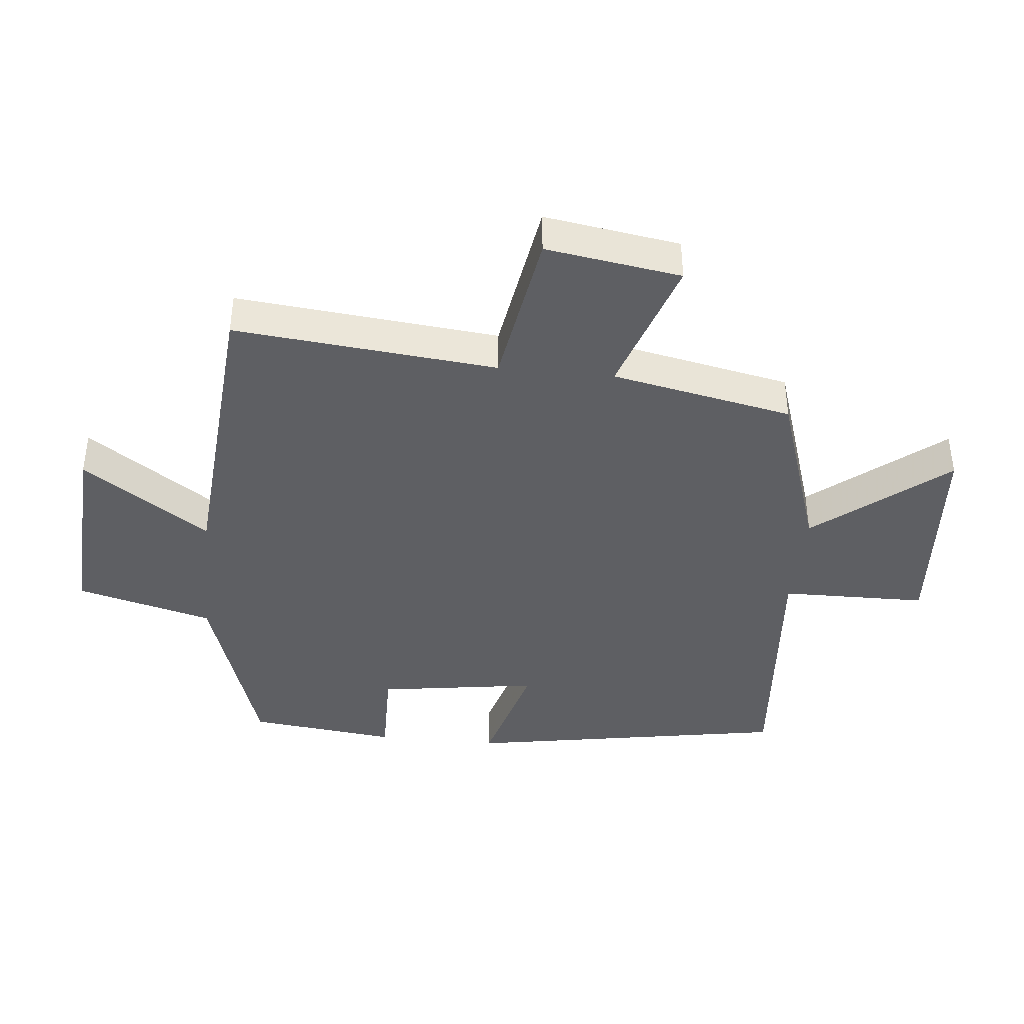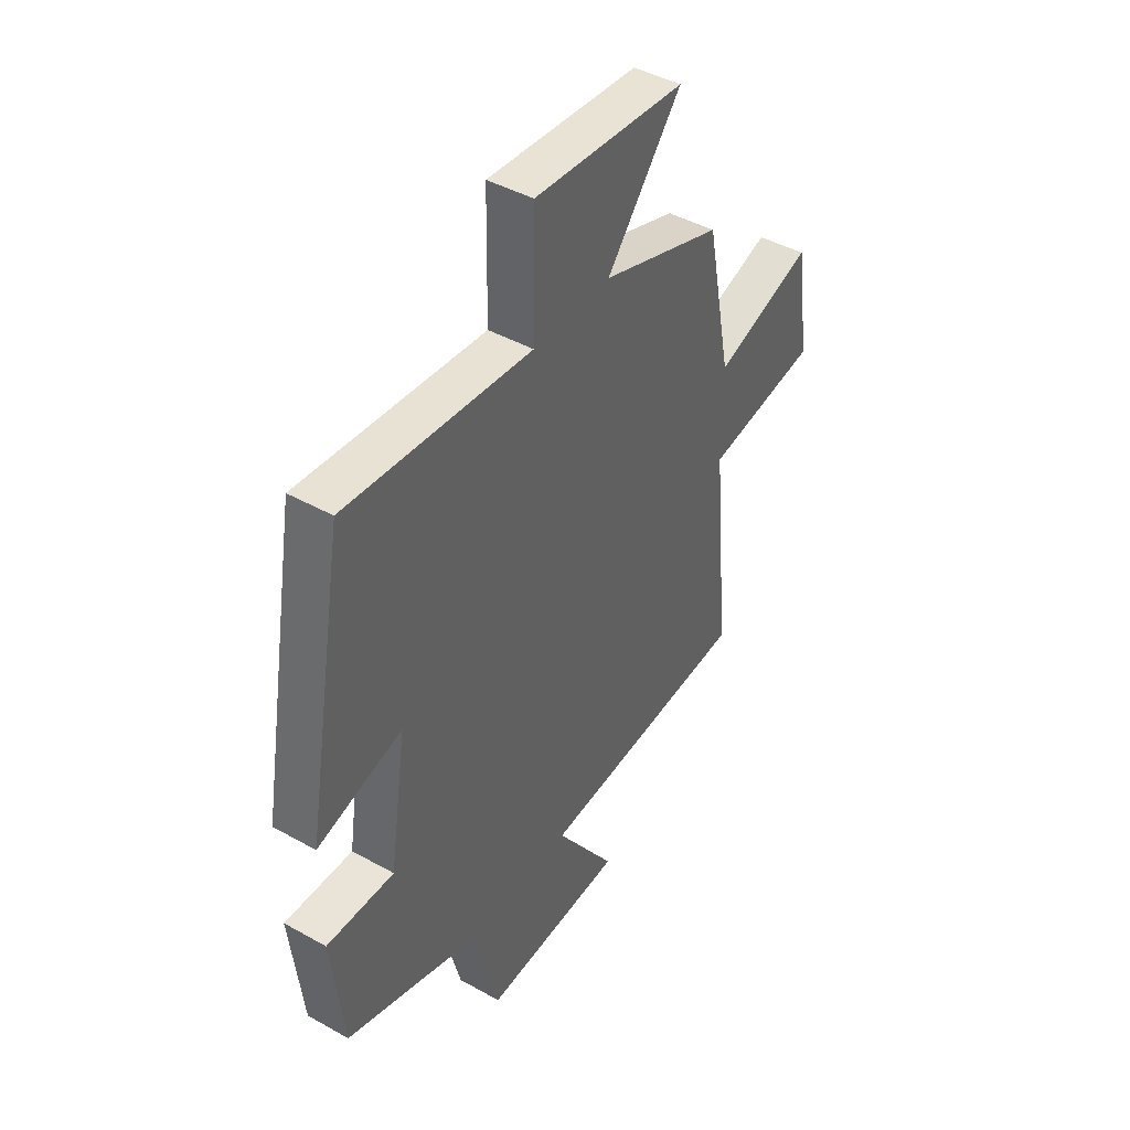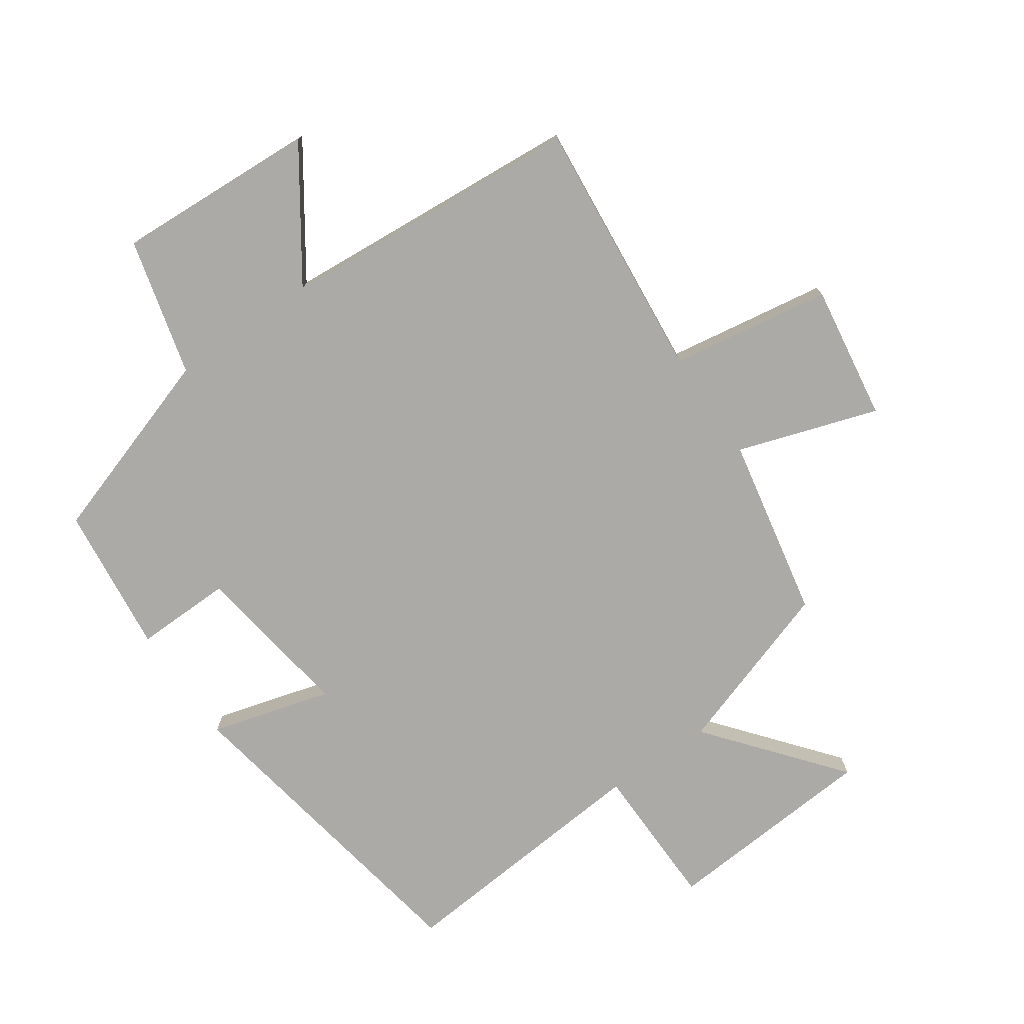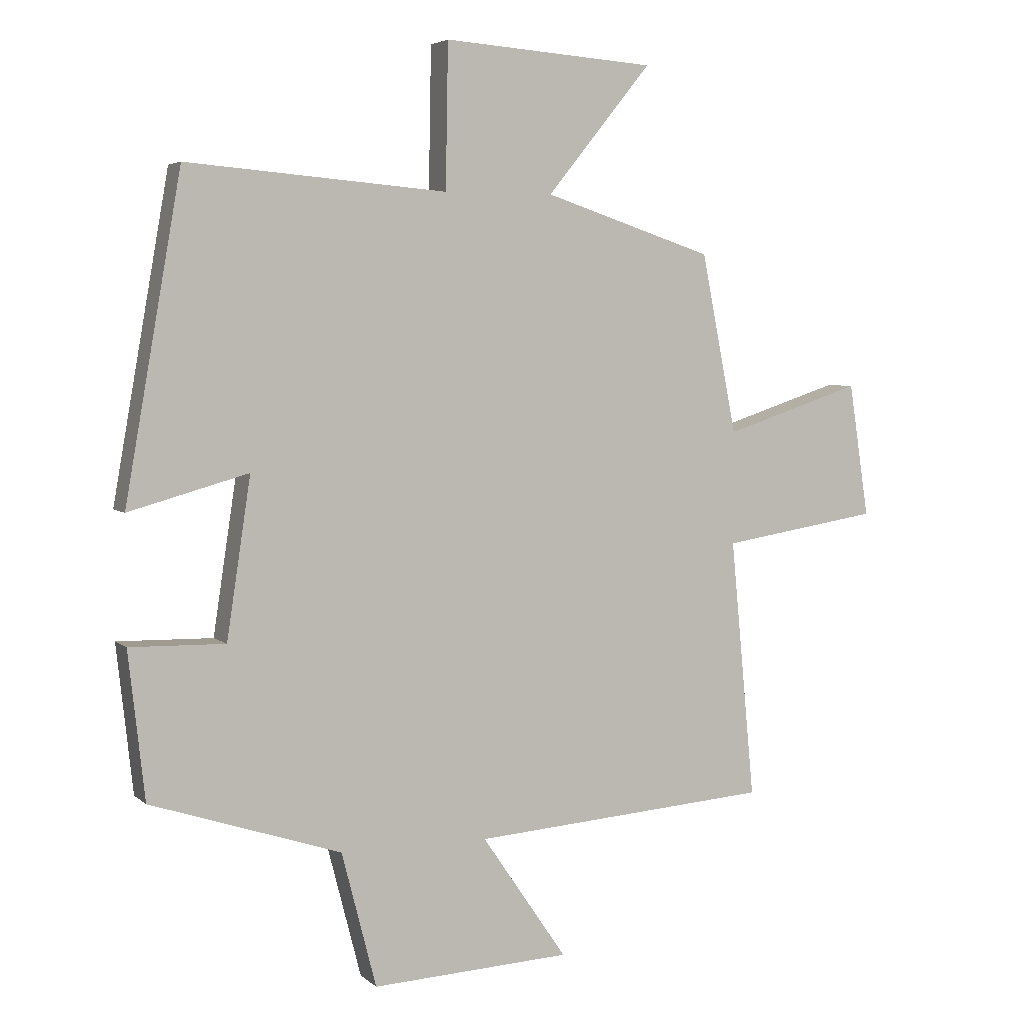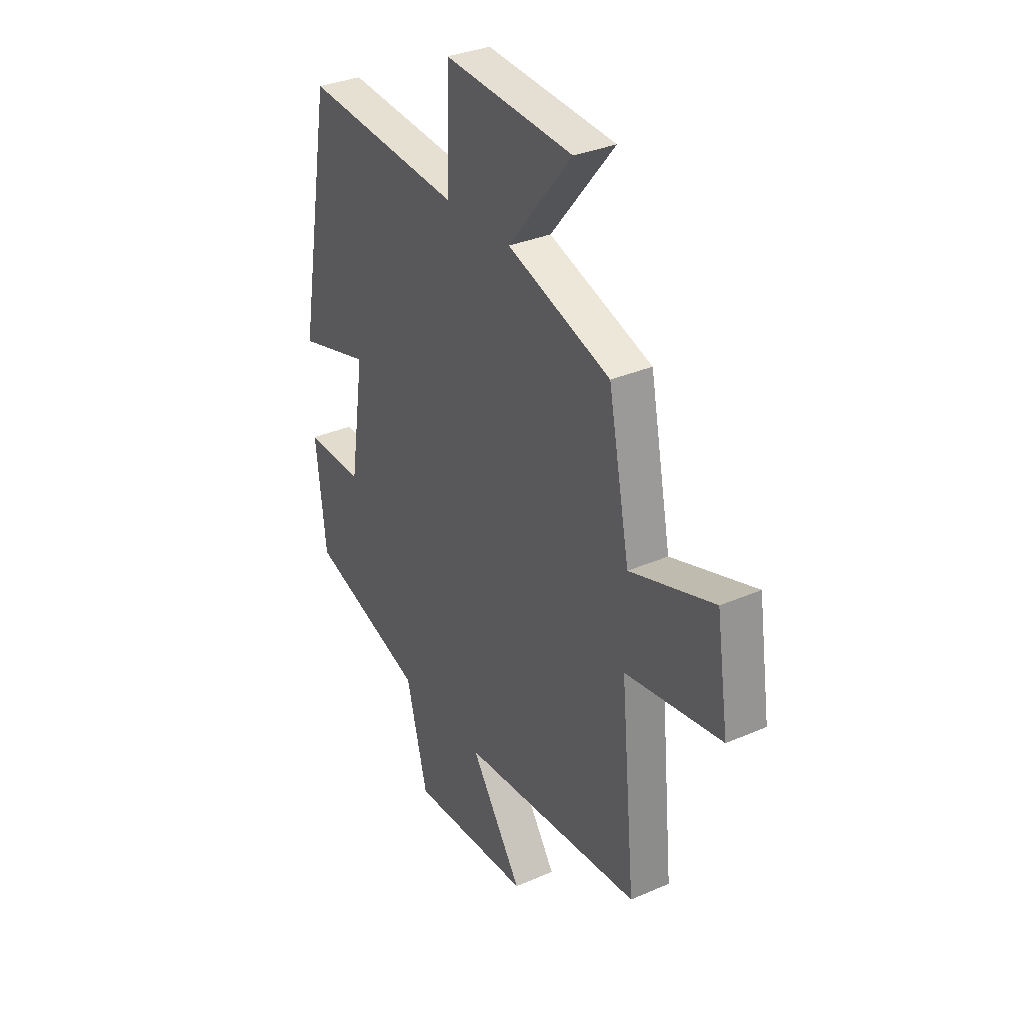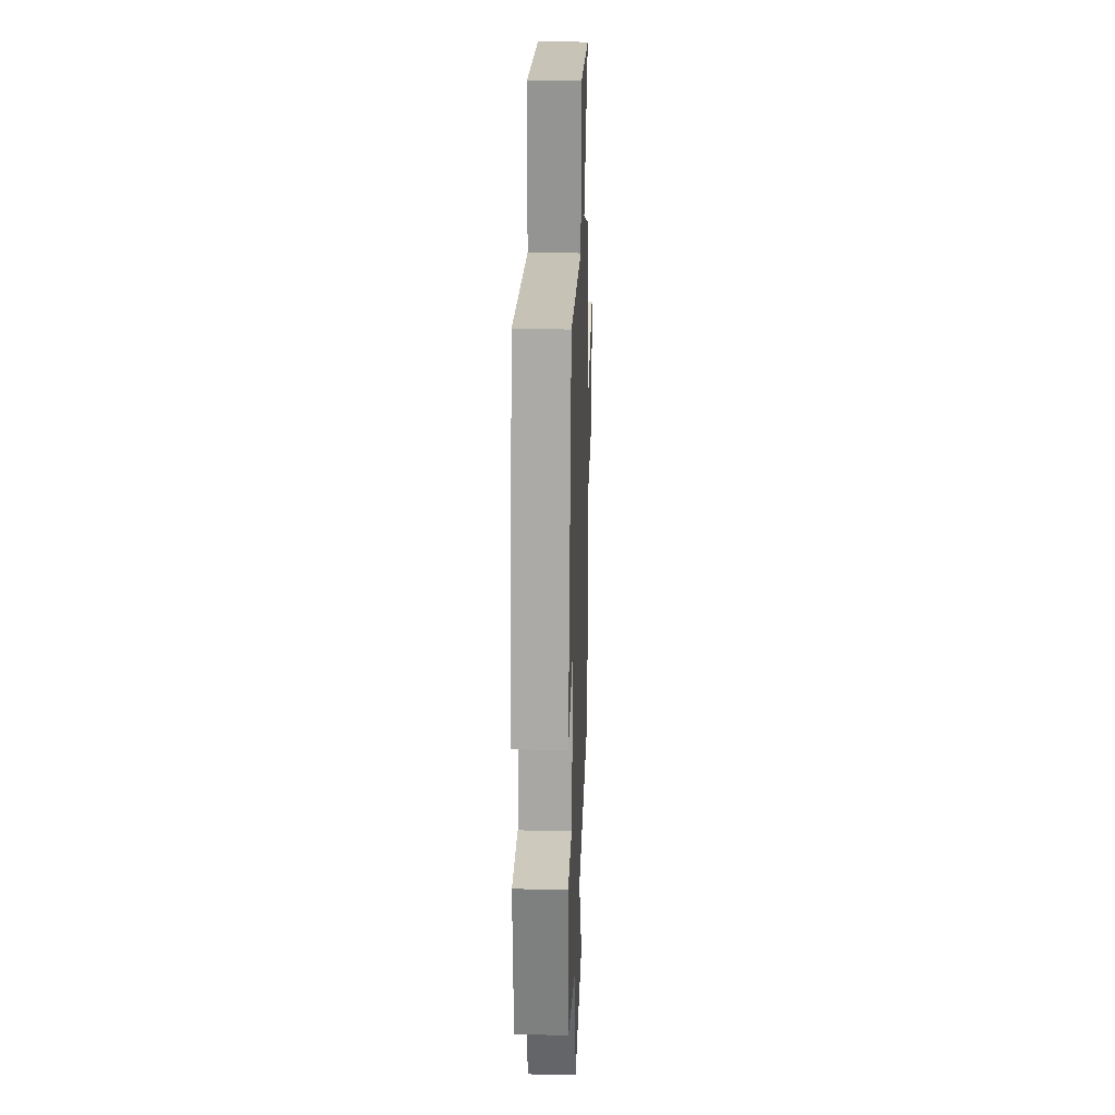
<metadata>
{"format":"obj","ext":"obj","renderer":"f3d","projection":"perspective","resolution":1024,"background":"white","views":[{"elev":-40.9,"azim":-95.9,"up":"+Y"},{"elev":43.8,"azim":123.3,"up":"+Z"},{"elev":-76.0,"azim":-145.3,"up":"+Y"},{"elev":4.5,"azim":156.5,"up":"+Z"},{"elev":32.9,"azim":-121.1,"up":"+Z"},{"elev":23.8,"azim":92.0,"up":"+Z"}]}
</metadata>
<code>
v 0.474 0.07 -0.401
v 0.172 0.07 -0.5
v 0.117 0.07 -0.714
v -0.199 0.07 -0.698
v -0.064 0.07 -0.5
v -0.539 0.07 -0.464
v -0.5 0.07 -0.053
v -0.751 0.07 -0.013
v -0.719 0.07 0.199
v -0.5 0.07 0.127
v -0.444 0.07 0.411
v -0.175 0.07 0.5
v -0.341 0.07 0.704
v -0.005 0.07 0.728
v -0.001 0.07 0.5
v 0.411 0.07 0.534
v 0.5 0.07 0.028
v 0.311 0.07 0.081
v 0.349 0.07 -0.171
v 0.5 0.07 -0.168
v 0.474 0 -0.401
v 0.172 0 -0.5
v 0.117 0 -0.714
v -0.199 0 -0.698
v -0.064 0 -0.5
v -0.539 0 -0.464
v -0.5 0 -0.053
v -0.751 0 -0.013
v -0.719 0 0.199
v -0.5 0 0.127
v -0.444 0 0.411
v -0.175 0 0.5
v -0.341 0 0.704
v -0.005 0 0.728
v -0.001 0 0.5
v 0.411 0 0.534
v 0.5 0 0.028
v 0.311 0 0.081
v 0.349 0 -0.171
v 0.5 0 -0.168
f 19 20 1 2
f 18 19 2
f 15 16 17 18
f 15 18 2 3
f 12 13 14 15
f 10 11 12 15
f 10 15 3
f 7 8 9 10
f 5 6 7
f 5 7 10
f 3 4 5
f 3 5 10
f 22 21 40 39
f 22 39 38
f 38 37 36 35
f 23 22 38 35
f 35 34 33 32
f 35 32 31 30
f 23 35 30
f 30 29 28 27
f 27 26 25
f 30 27 25
f 25 24 23
f 30 25 23
f 1 21 22 2
f 2 22 23 3
f 3 23 24 4
f 4 24 25 5
f 5 25 26 6
f 6 26 27 7
f 7 27 28 8
f 8 28 29 9
f 9 29 30 10
f 10 30 31 11
f 11 31 32 12
f 12 32 33 13
f 13 33 34 14
f 14 34 35 15
f 15 35 36 16
f 16 36 37 17
f 17 37 38 18
f 18 38 39 19
f 19 39 40 20
f 20 40 21 1

</code>
